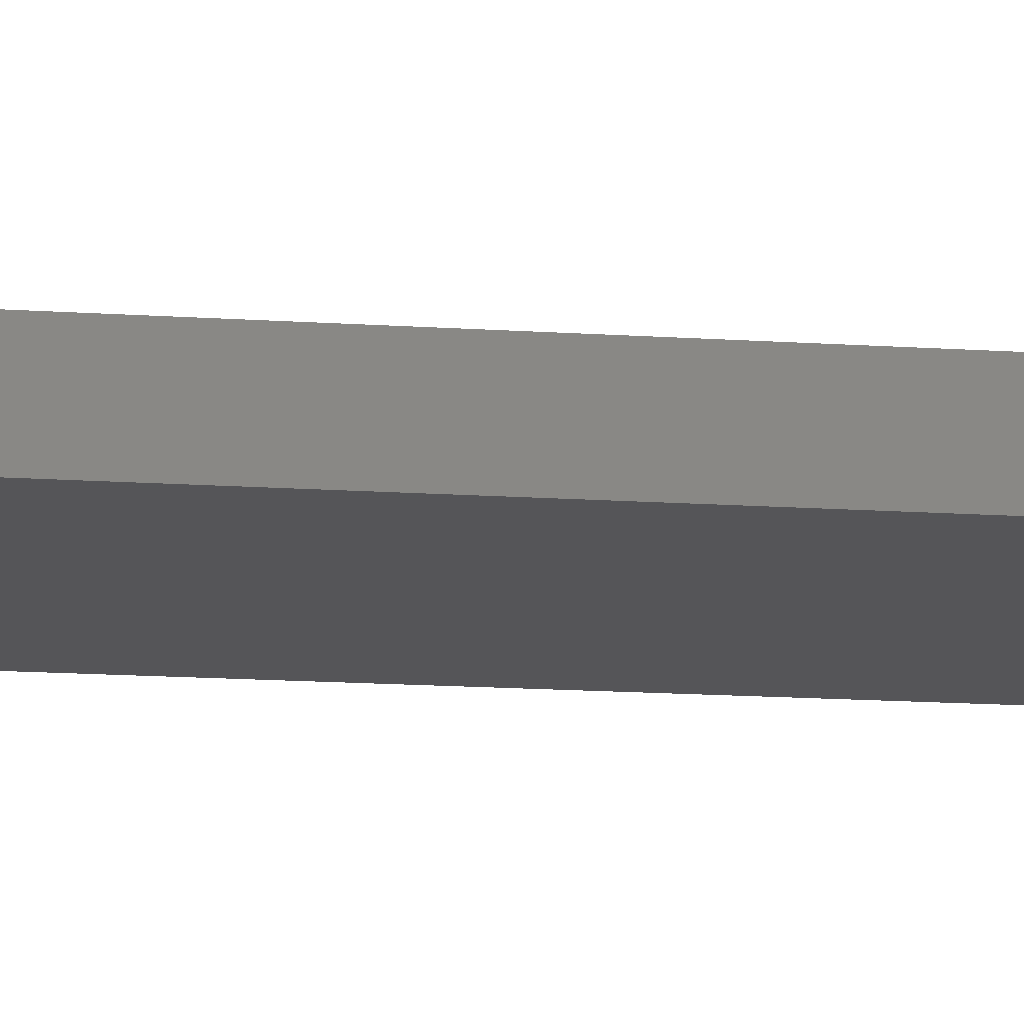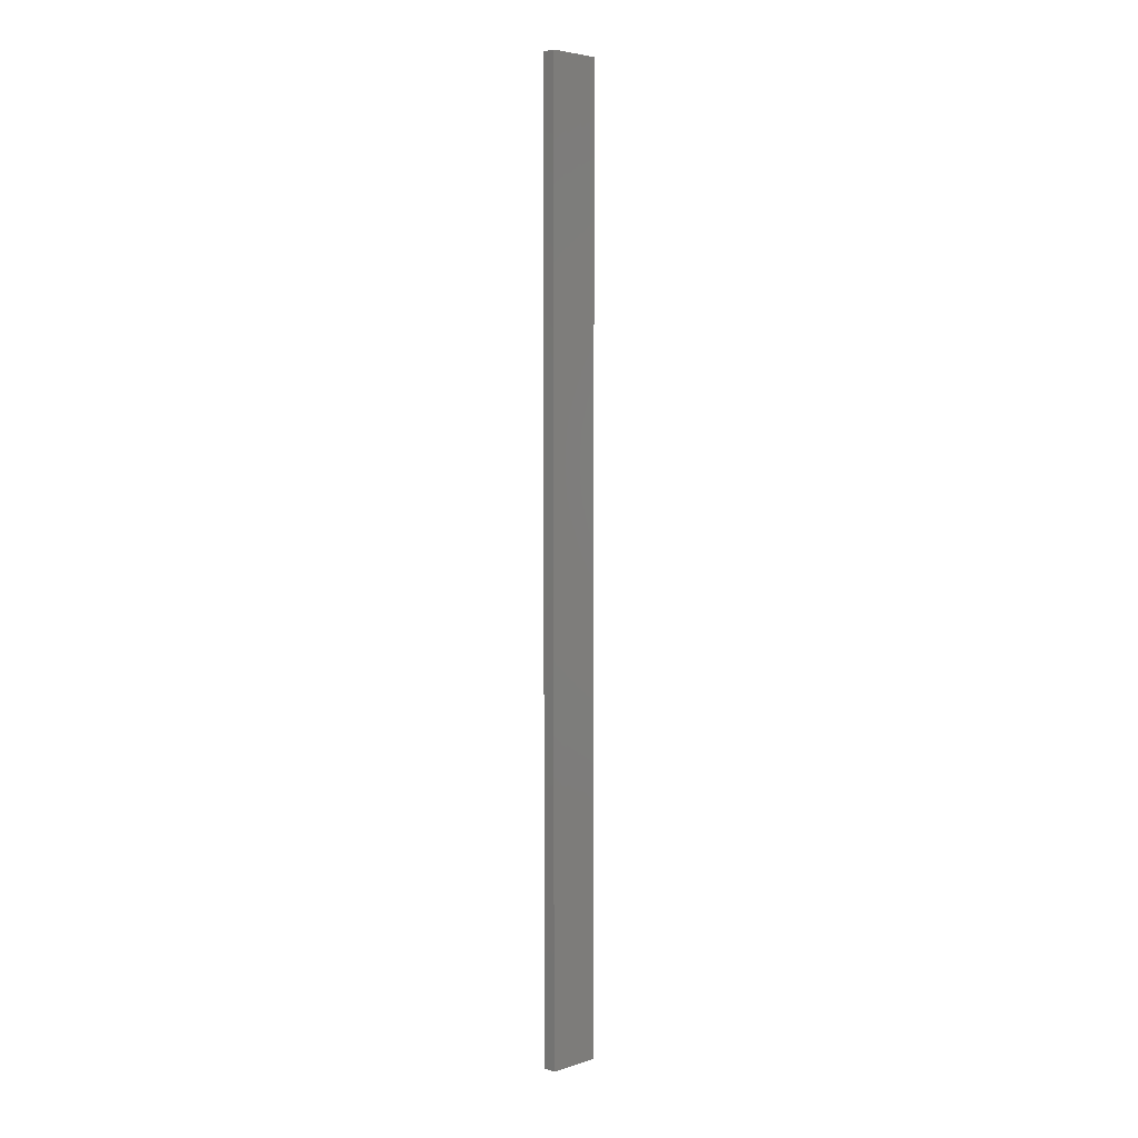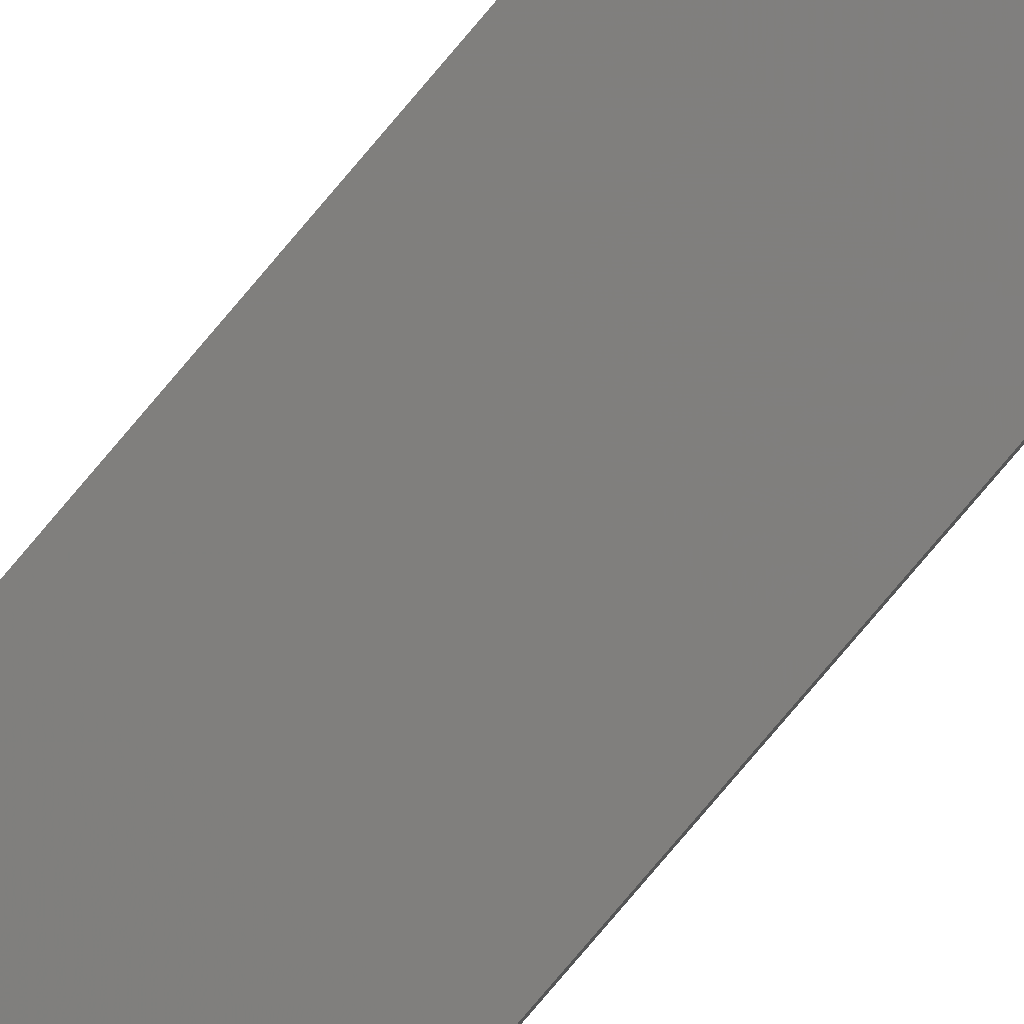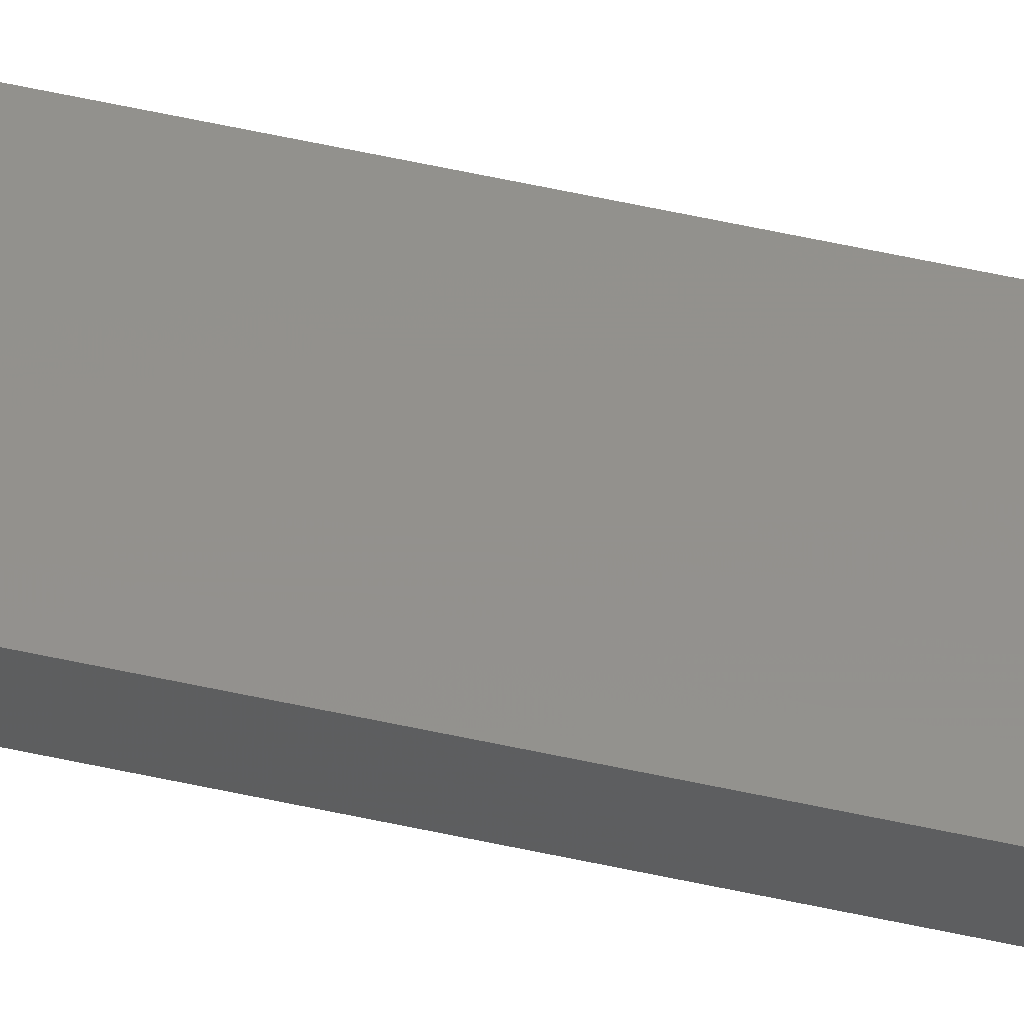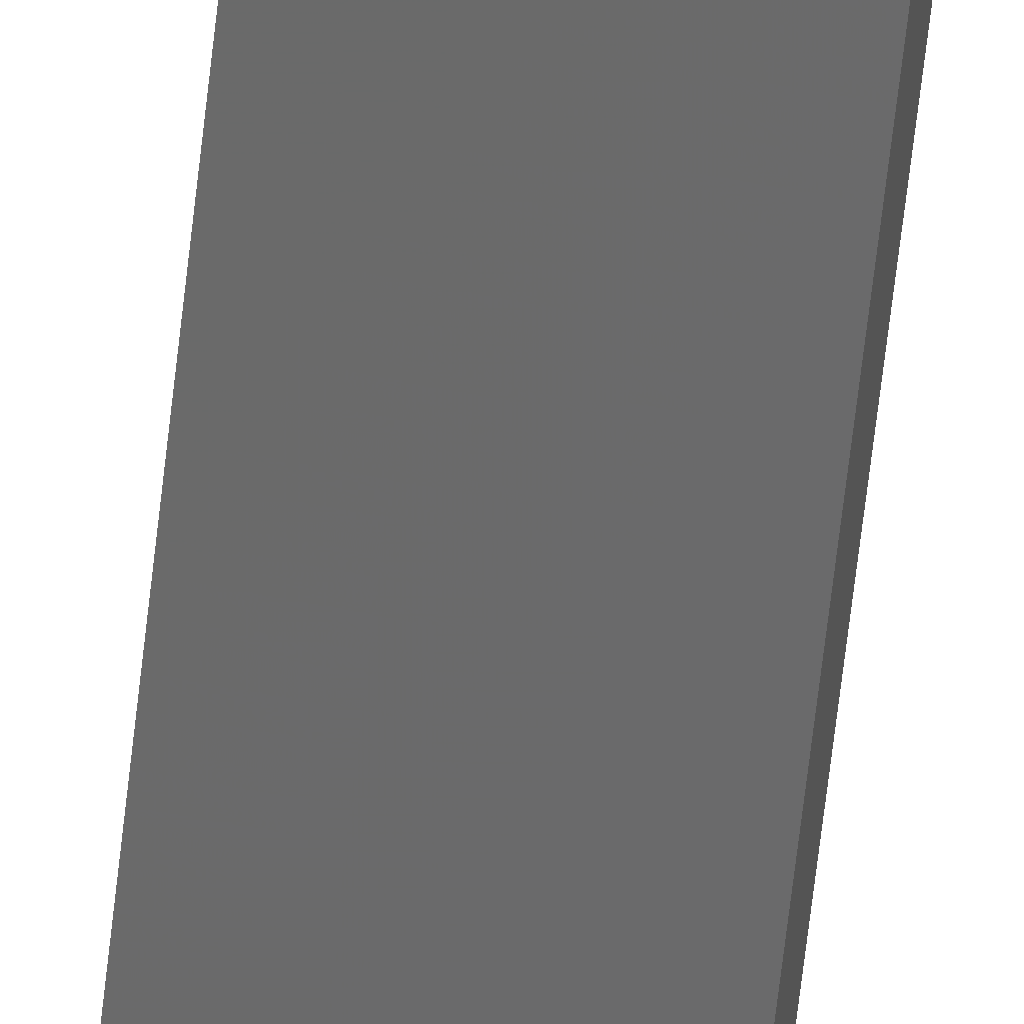
<metadata>
{"format":"stl","ext":"stl","renderer":"f3d","projection":"perspective","resolution":1024,"background":"white","views":[{"elev":-4.0,"azim":-118.3,"up":"+Y"},{"elev":4.4,"azim":123.2,"up":"+Z"},{"elev":-74.4,"azim":-39.7,"up":"+Y"},{"elev":65.9,"azim":-78.0,"up":"+Y"},{"elev":-57.8,"azim":-6.0,"up":"+Y"}]}
</metadata>
<code>
# stl→obj: 16 verts, 28 faces
v 18.96 2.419 -396.2
v 18.96 2.419 -392.6
v 19.02 2.405 -392.6
v 19.02 2.405 -396.2
v 19.09 2.391 -392.6
v 19.09 2.391 -396.2
v 19.15 2.377 -396.2
v 19.15 2.377 -392.6
v 19.14 2.328 -392.6
v 19.14 2.328 -396.2
v 18.95 2.37 -392.6
v 18.95 2.37 -396.2
v 19.01 2.356 -392.6
v 19.01 2.356 -396.2
v 19.08 2.342 -392.6
v 19.08 2.342 -396.2
f 1 2 3
f 4 3 5
f 4 1 3
f 6 4 5
f 7 5 8
f 7 6 5
f 7 9 10
f 8 9 7
f 11 12 13
f 13 14 15
f 12 14 13
f 14 16 15
f 15 10 9
f 16 10 15
f 12 2 1
f 11 2 12
f 15 9 8
f 5 15 8
f 13 15 5
f 3 13 5
f 11 13 3
f 2 11 3
f 10 16 7
f 16 6 7
f 16 14 6
f 14 4 6
f 14 12 4
f 12 1 4

</code>
